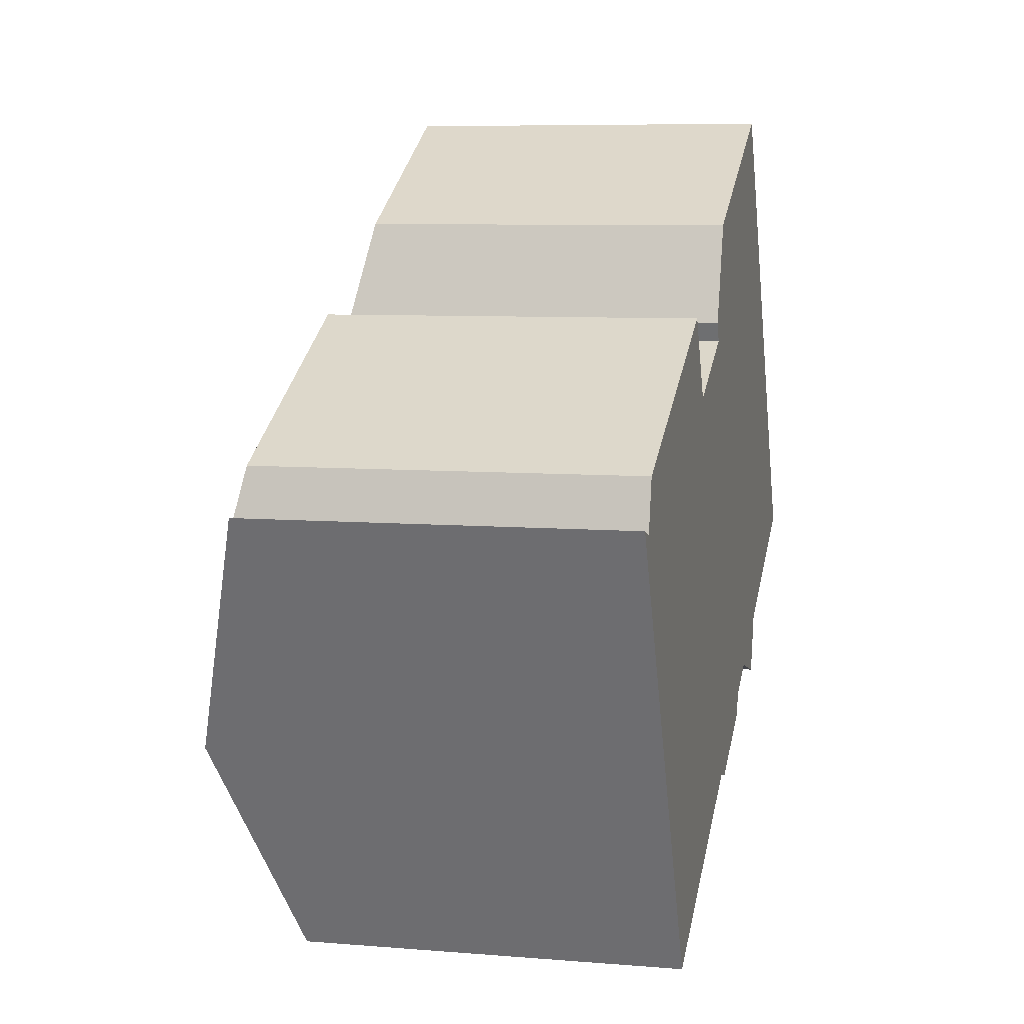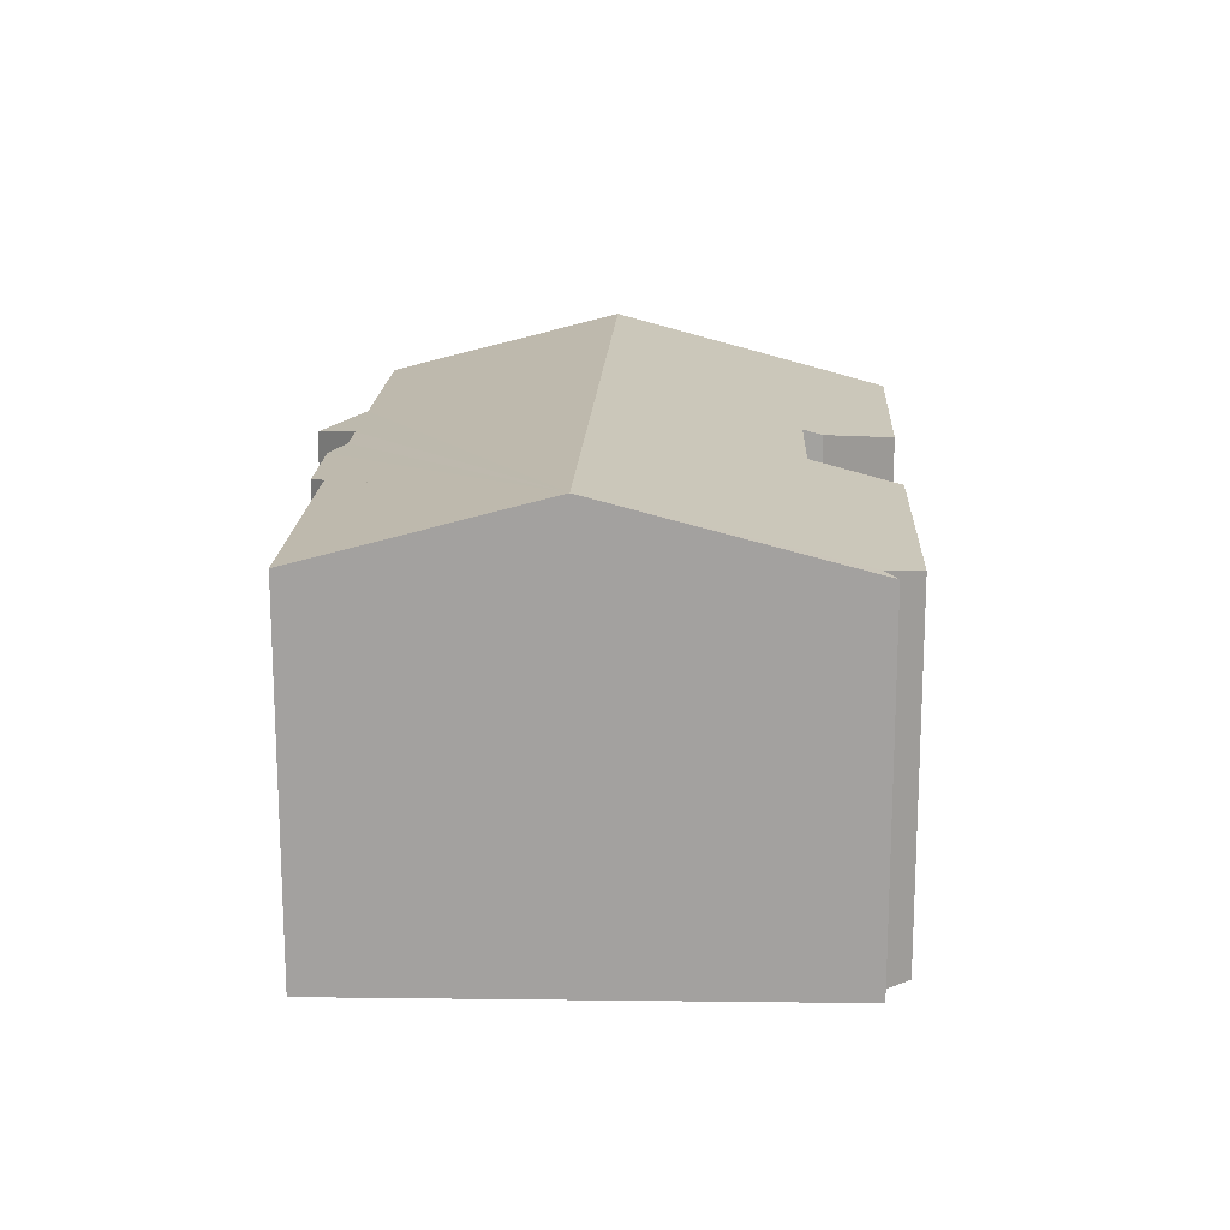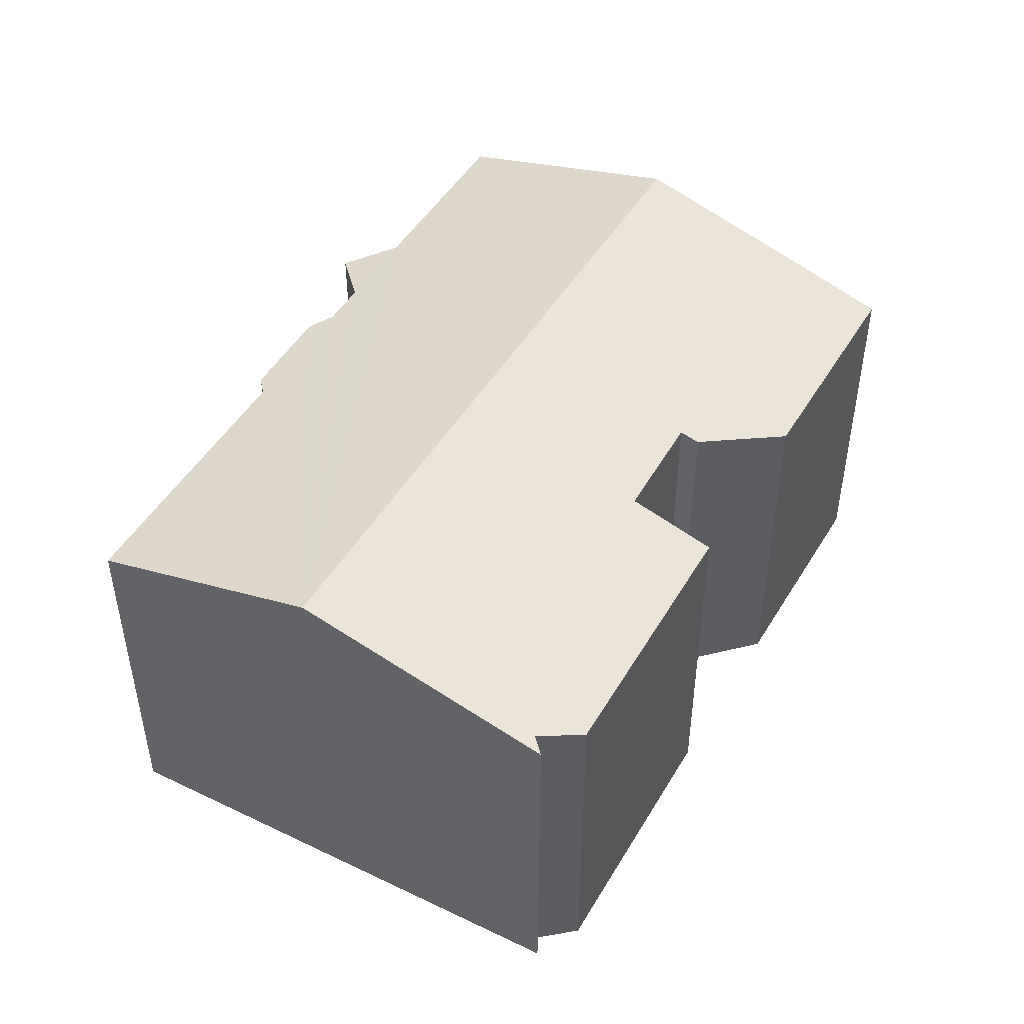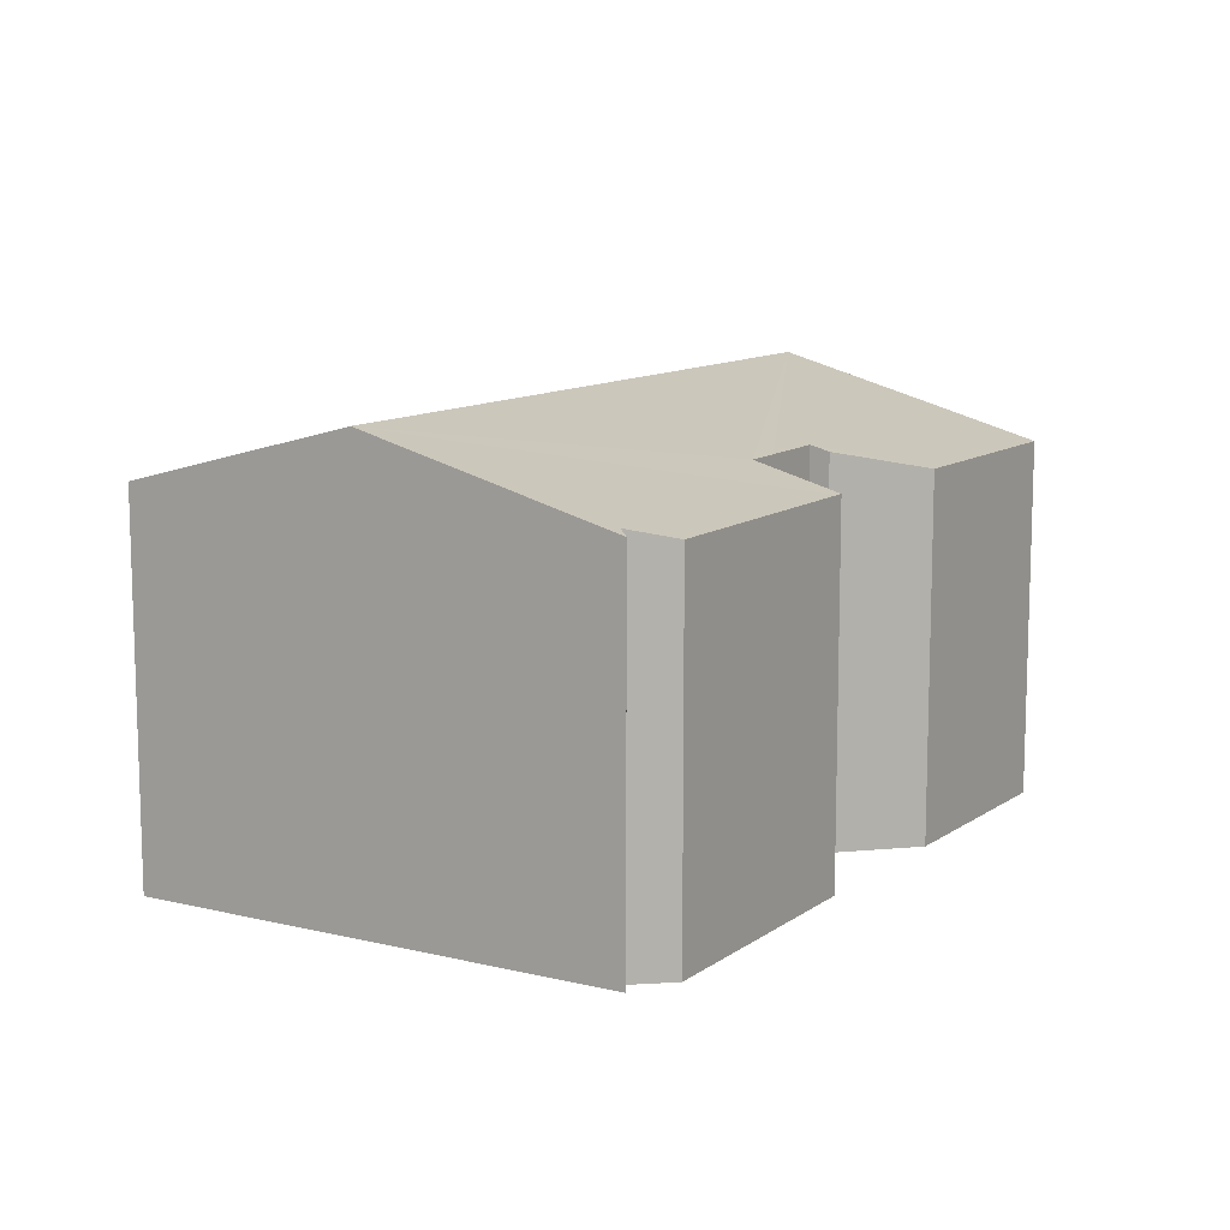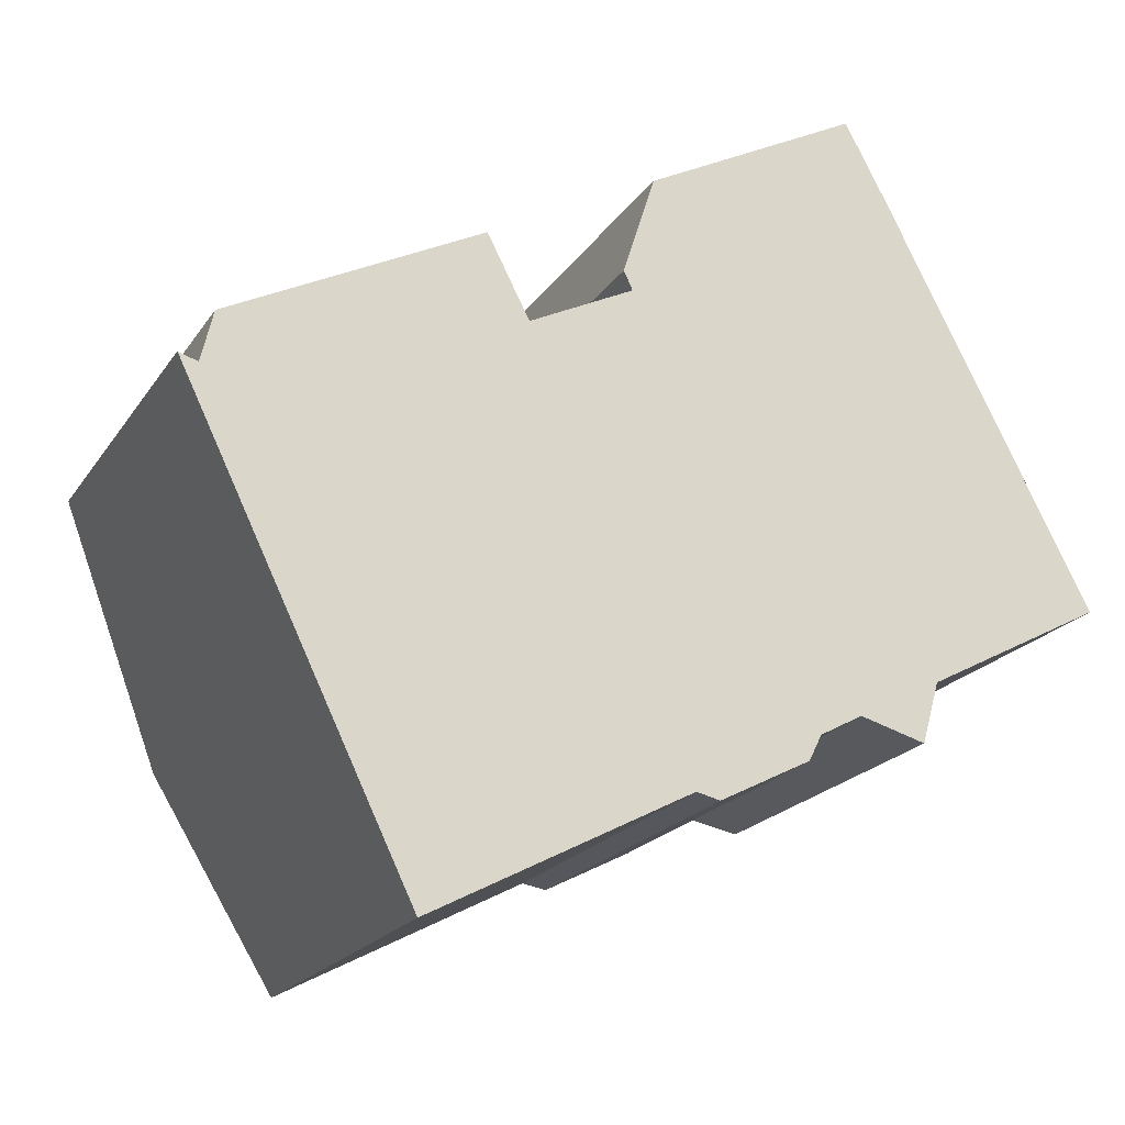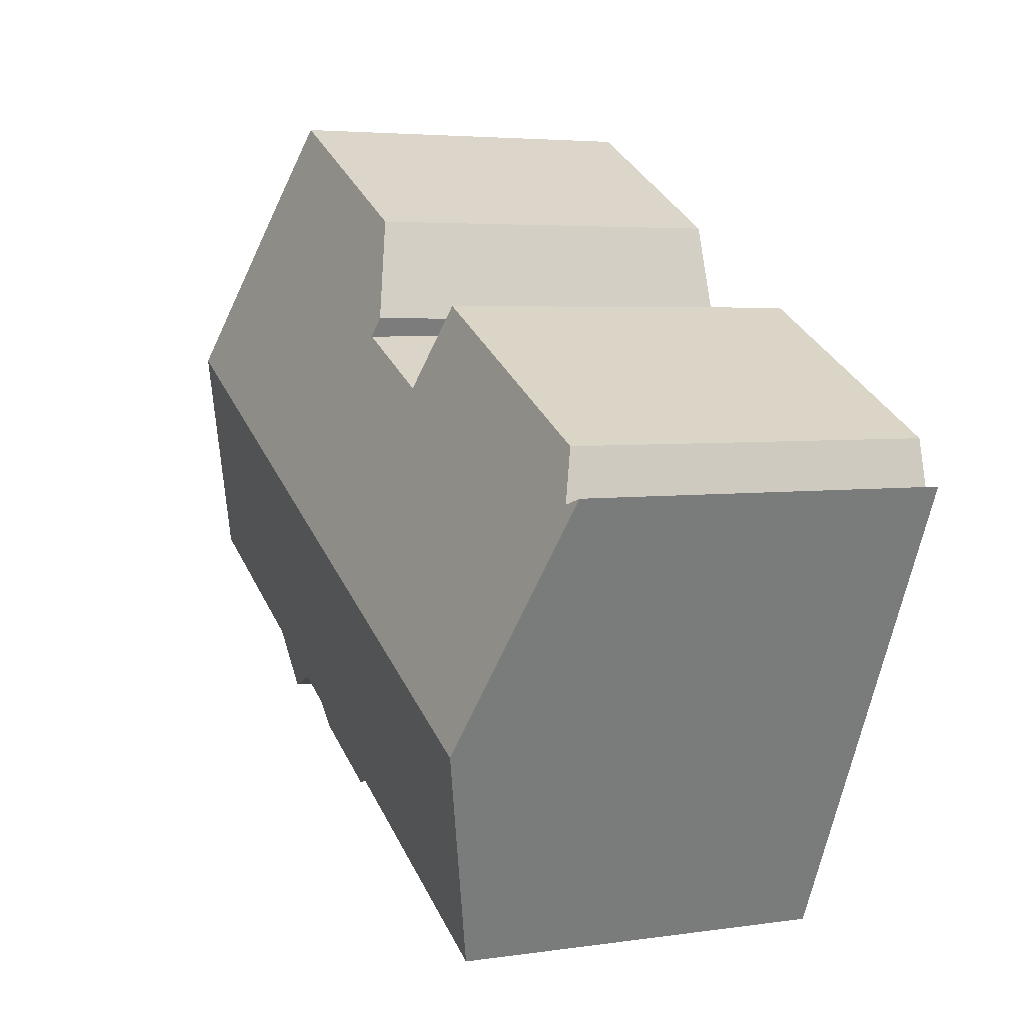
<metadata>
{"format":"obj","ext":"obj","renderer":"f3d","projection":"perspective","resolution":1024,"background":"white","views":[{"elev":7.4,"azim":-76.7,"up":"+Z"},{"elev":17.5,"azim":-114.6,"up":"+Y"},{"elev":48.3,"azim":-87.6,"up":"+Y"},{"elev":11.3,"azim":-85.2,"up":"+Y"},{"elev":-20.0,"azim":-23.9,"up":"+Z"},{"elev":4.3,"azim":-115.8,"up":"+Z"}]}
</metadata>
<code>
v  18.93 9.964 -5.147
v  20.55 11.65 2.898
v  23.49 9.969 -2.745
v  3.041 11.65 -6.25
v  16.81 9.969 -6.234
v  18.49 9.652 -6.705
v  15.71 9.965 -6.822
v  15.39 9.85 -7.484
v  13.05 9.856 -8.678
v  12.45 9.964 -8.535
v  5.99 9.966 -11.9
v  5.831 9.966 -11.98
v  0 9.814 6.009e-16
v  0.491 9.912 -0.163
v  0.8 9.643 1.144
v  7.024 9.668 4.289
v  8.323 10.29 2.315
v  7.245 9.669 4.401
v  9.253 10.3 2.773
v  10.99 10.31 3.631
v  11.58 9.664 6.69
v  17.06 9.668 9.536
v  18.12 10.26 7.57
v  10.77 10.17 4.109
v  5.831 7.338e-16 -11.98
v  5.99 7.287e-16 -11.9
v  12.45 5.226e-16 -8.535
v  23.49 1.681e-16 -2.745
v  18.93 3.152e-16 -5.147
v  16.81 3.817e-16 -6.234
v  18.49 4.106e-16 -6.705
v  15.71 4.177e-16 -6.822
v  15.39 4.583e-16 -7.484
v  13.05 5.314e-16 -8.678
v  0 0 0
v  3.041 3.827e-16 -6.25
v  10.99 -2.223e-16 3.631
v  10.77 -2.516e-16 4.109
v  0.491 9.981e-18 -0.163
v  0.8 -7.005e-17 1.144
v  11.58 -4.096e-16 6.69
v  7.245 -2.695e-16 4.401
v  7.024 -2.626e-16 4.289
v  8.323 -1.418e-16 2.315
v  9.253 -1.698e-16 2.773
v  17.06 -5.839e-16 9.536
v  18.12 -4.635e-16 7.57
v  20.55 -1.775e-16 2.898
g defaultobject
f 1 2 3
f 2 1 4
f 4 1 5
f 5 1 6
f 4 5 7
f 4 7 8
f 4 8 9
f 4 9 10
f 4 10 11
f 4 11 12
f 13 14 4
f 15 4 14
f 16 4 15
f 17 4 16
f 2 4 17
f 18 17 16
f 19 2 17
f 20 2 19
f 21 2 20
f 22 2 21
f 23 2 22
f 20 24 21
f 11 25 12
f 25 11 10
f 25 10 26
f 26 10 27
f 28 1 3
f 1 28 29
f 6 30 5
f 30 6 31
f 30 7 5
f 7 30 32
f 32 8 7
f 8 32 33
f 8 34 9
f 34 8 33
f 9 27 10
f 27 9 34
f 25 4 12
f 4 25 13
f 13 25 35
f 35 25 36
f 37 24 20
f 24 37 38
f 13 39 14
f 39 13 35
f 39 15 14
f 15 39 40
f 38 21 24
f 21 38 41
f 40 16 15
f 16 40 18
f 18 40 42
f 42 40 43
f 44 19 17
f 19 44 20
f 20 44 37
f 37 44 45
f 21 46 22
f 46 21 41
f 18 44 17
f 44 18 42
f 46 23 22
f 23 46 2
f 2 46 3
f 3 46 47
f 3 47 28
f 28 47 48
f 29 6 1
f 6 29 31
f 38 37 41
f 48 29 28
f 29 48 47
f 29 47 31
f 31 47 30
f 30 47 32
f 32 47 46
f 32 46 33
f 33 46 34
f 34 46 41
f 34 41 27
f 27 41 37
f 27 37 26
f 26 37 45
f 26 45 44
f 26 44 42
f 26 42 25
f 25 42 36
f 36 42 43
f 36 43 40
f 36 40 39
f 36 39 35

</code>
